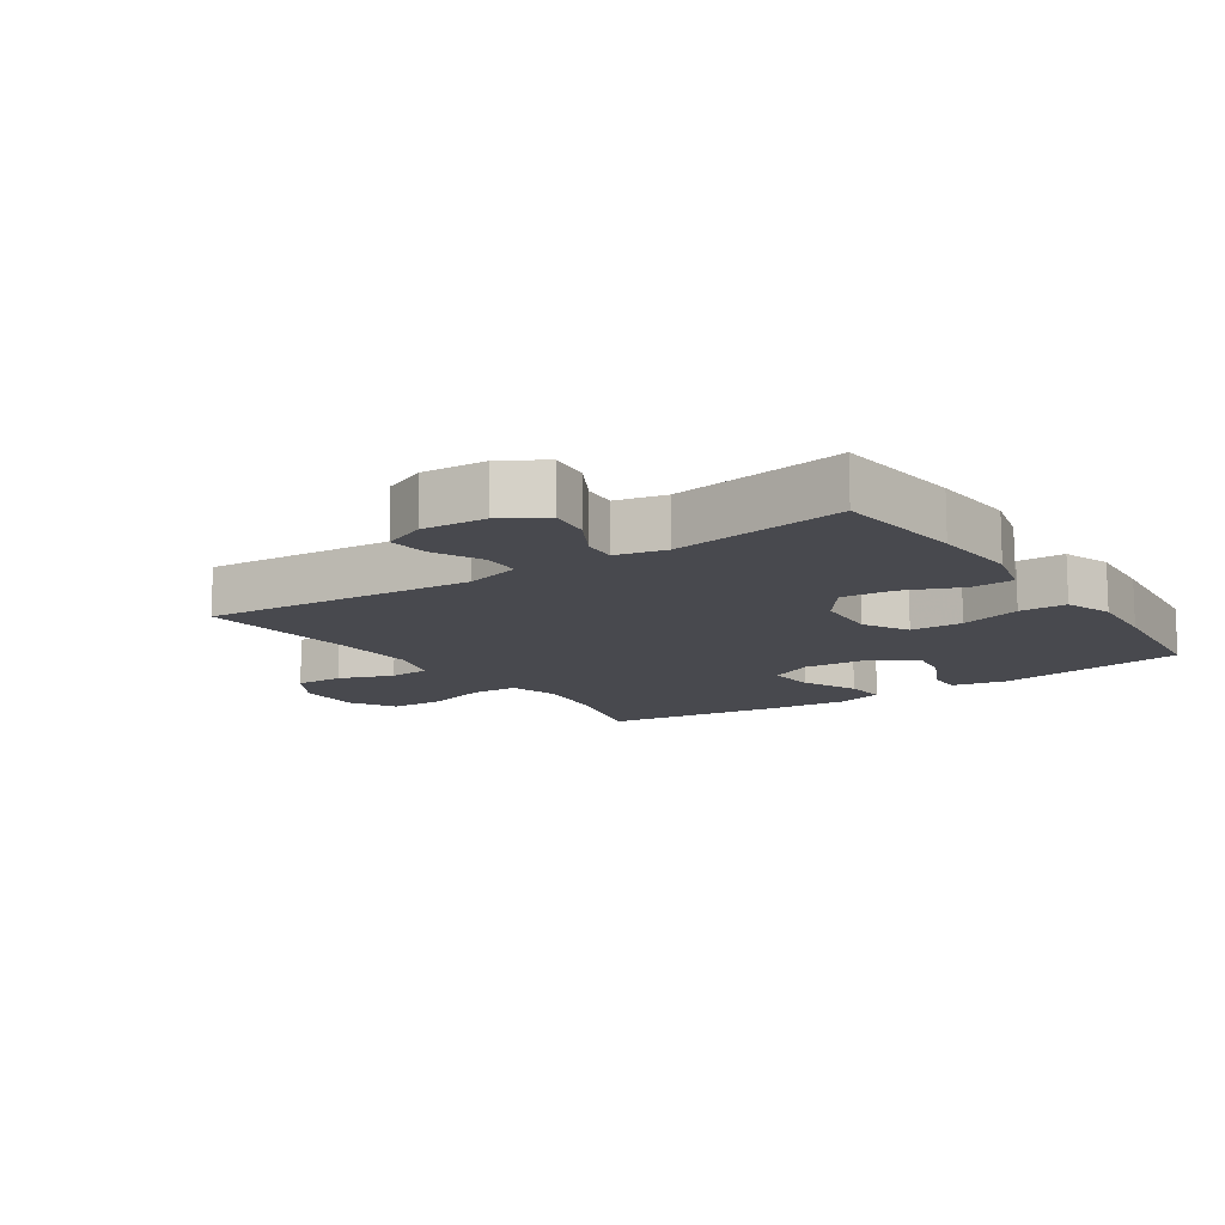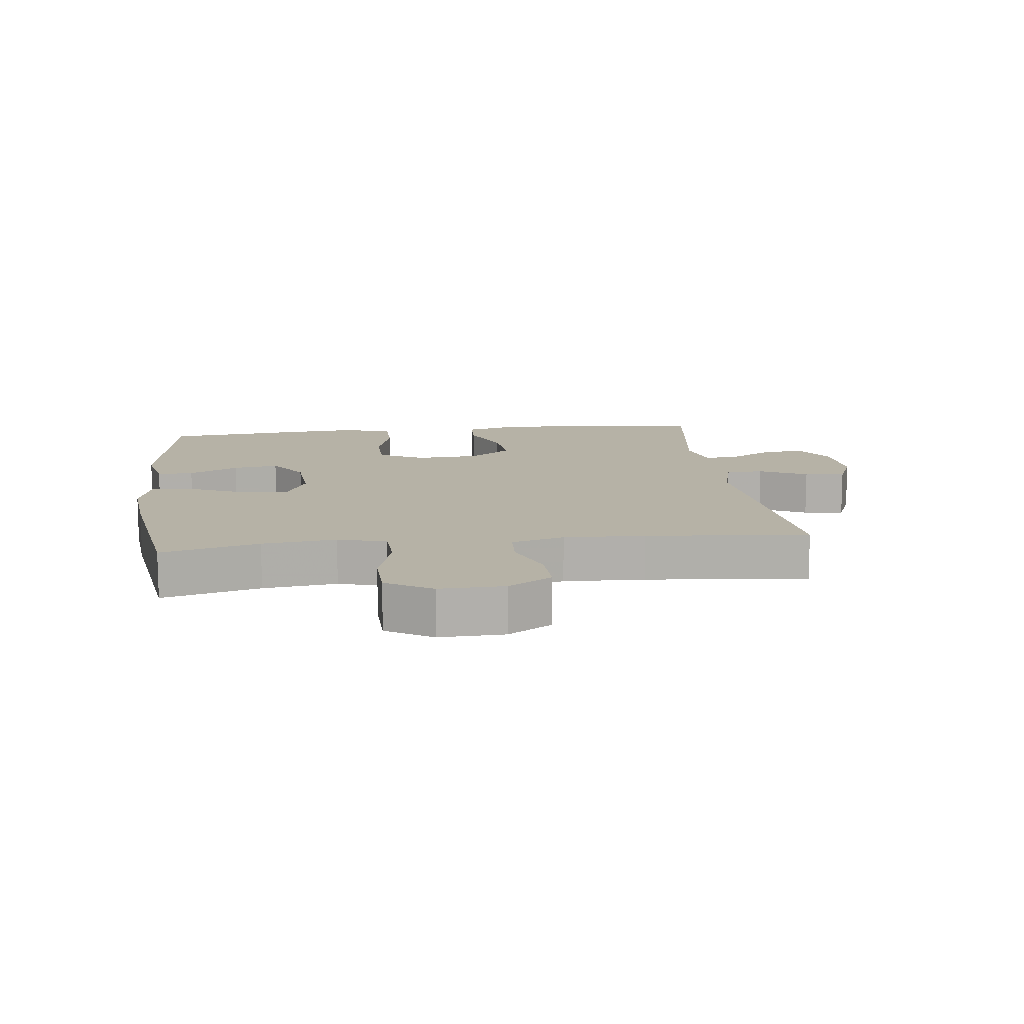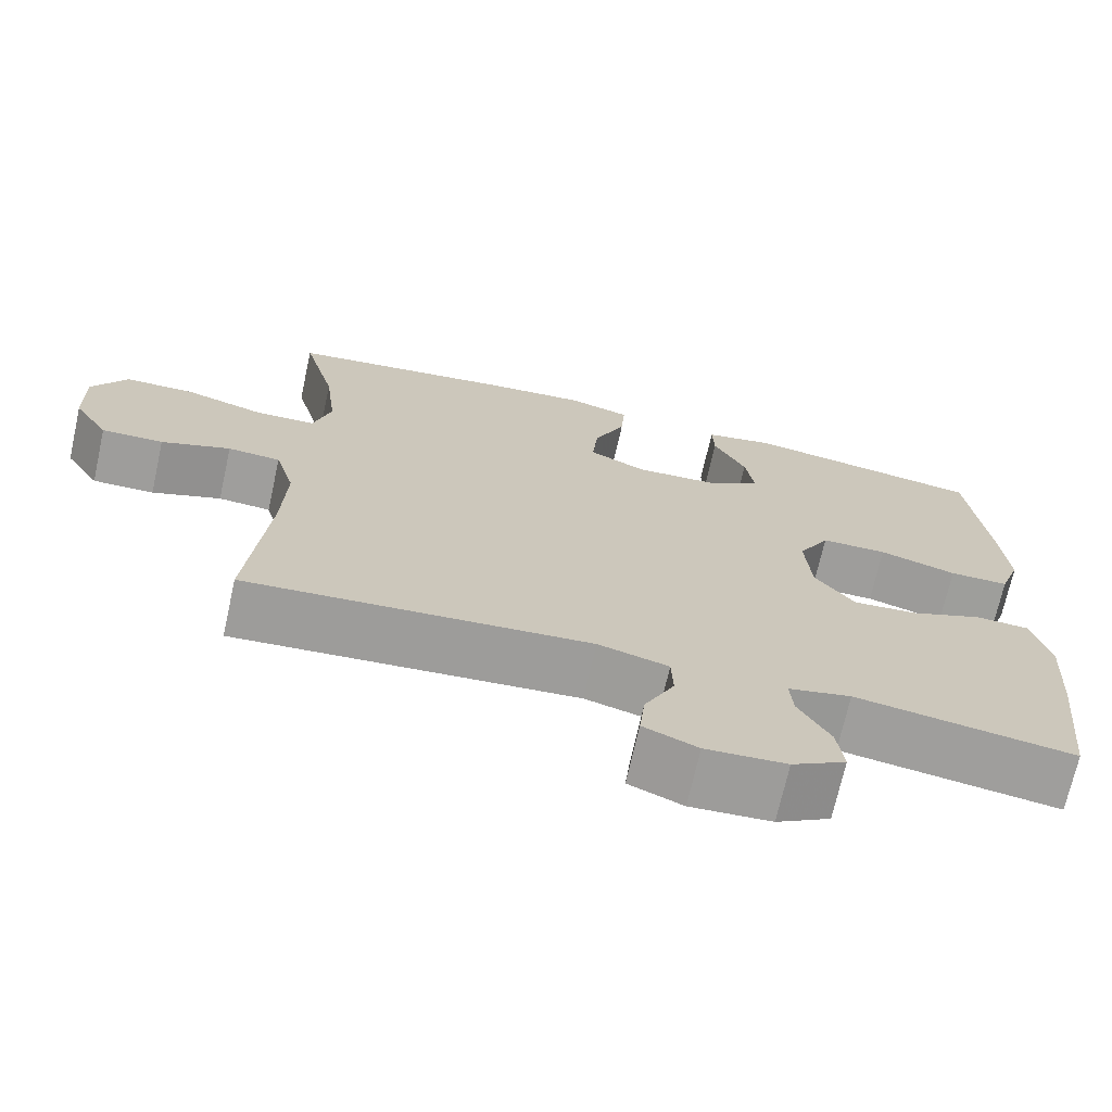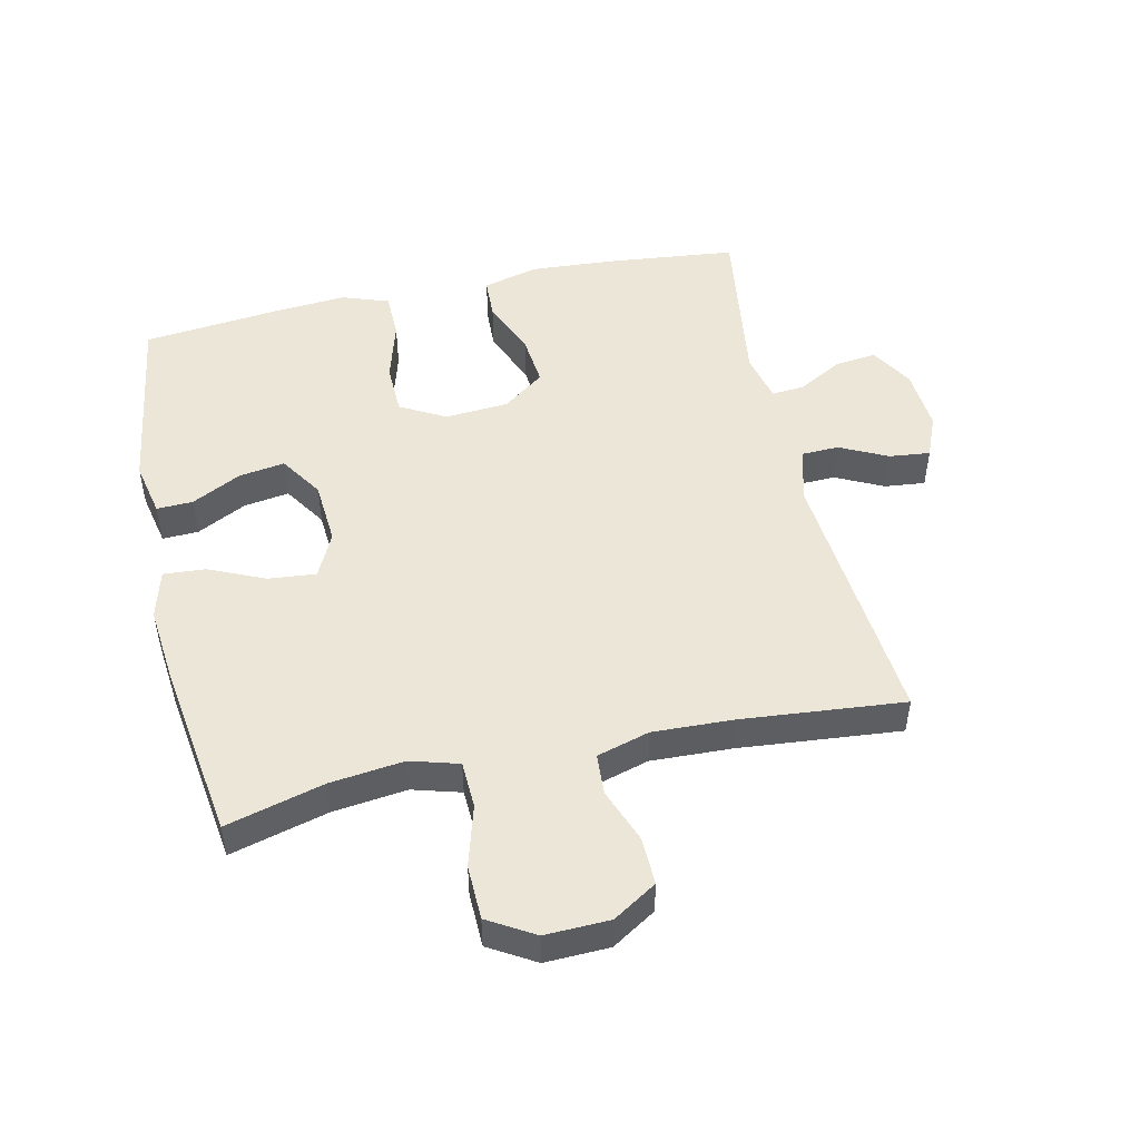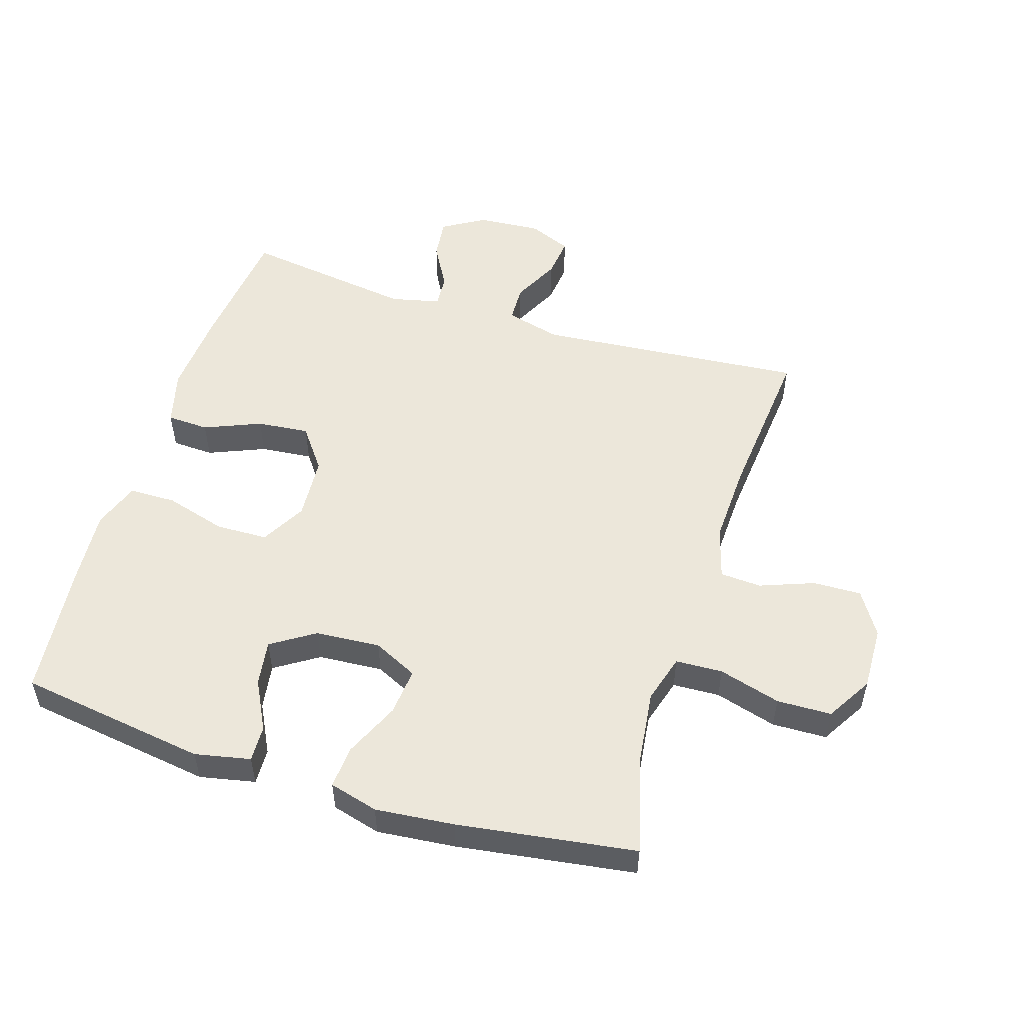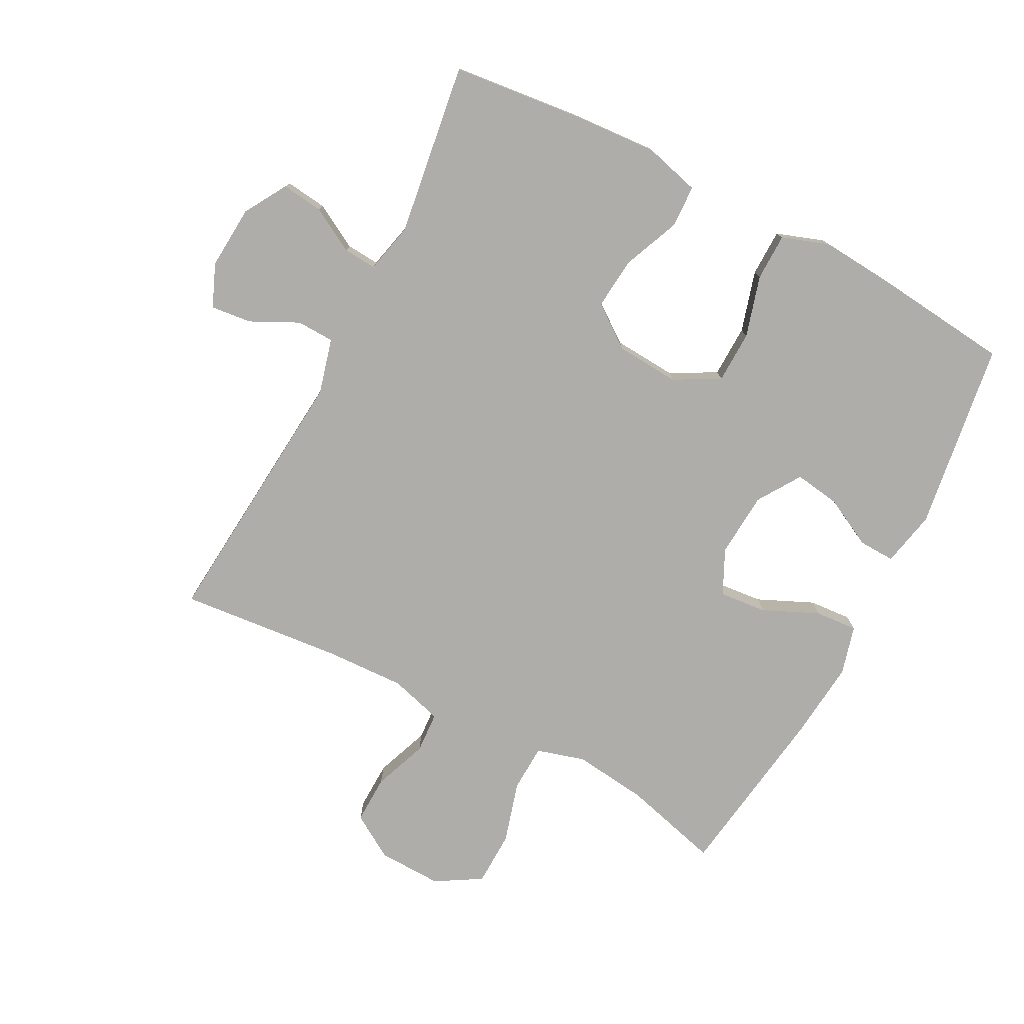
<metadata>
{"format":"obj","ext":"obj","renderer":"f3d","projection":"perspective","resolution":1024,"background":"white","views":[{"elev":-12.6,"azim":-145.7,"up":"+Y"},{"elev":12.2,"azim":83.1,"up":"+Y"},{"elev":-70.8,"azim":167.4,"up":"+Z"},{"elev":49.2,"azim":77.4,"up":"+Y"},{"elev":52.5,"azim":17.4,"up":"+Y"},{"elev":-77.2,"azim":-117.6,"up":"+Y"}]}
</metadata>
<code>
v -0.5 0.07 0.5
v -0.203 0.07 0.544
v -0.116 0.07 0.526
v -0.118 0.07 0.469
v -0.158 0.07 0.391
v -0.169 0.07 0.319
v -0.101 0.07 0.275
v 0.001 0.07 0.268
v 0.071 0.07 0.302
v 0.064 0.07 0.377
v 0.025 0.07 0.464
v 0.02 0.07 0.531
v 0.097 0.07 0.552
v 0.221 0.07 0.54
v 0.5 0.07 0.5
v 0.459 0.07 0.346
v 0.445 0.07 0.23
v 0.467 0.07 0.154
v 0.541 0.07 0.151
v 0.638 0.07 0.179
v 0.724 0.07 0.177
v 0.767 0.07 0.105
v 0.764 0.07 0.004
v 0.721 0.07 -0.065
v 0.645 0.07 -0.063
v 0.56 0.07 -0.031
v 0.495 0.07 -0.035
v 0.471 0.07 -0.118
v 0.476 0.07 -0.245
v 0.5 0.07 -0.5
v 0.077 0.07 -0.464
v -0.01 0.07 -0.487
v -0.012 0.07 -0.546
v 0.025 0.07 -0.621
v 0.032 0.07 -0.685
v -0.035 0.07 -0.713
v -0.135 0.07 -0.706
v -0.202 0.07 -0.666
v -0.194 0.07 -0.601
v -0.155 0.07 -0.531
v -0.151 0.07 -0.479
v -0.229 0.07 -0.461
v -0.5 0.07 -0.5
v -0.522 0.07 -0.297
v -0.531 0.07 -0.162
v -0.508 0.07 -0.075
v -0.442 0.07 -0.072
v -0.353 0.07 -0.109
v -0.271 0.07 -0.117
v -0.222 0.07 -0.051
v -0.215 0.07 0.049
v -0.254 0.07 0.12
v -0.336 0.07 0.122
v -0.432 0.07 0.094
v -0.506 0.07 0.095
v -0.532 0.07 0.169
v -0.523 0.07 0.284
v -0.5 0 0.5
v -0.203 0 0.544
v -0.116 0 0.526
v -0.118 0 0.469
v -0.158 0 0.391
v -0.169 0 0.319
v -0.101 0 0.275
v 0.001 0 0.268
v 0.071 0 0.302
v 0.064 0 0.377
v 0.025 0 0.464
v 0.02 0 0.531
v 0.097 0 0.552
v 0.221 0 0.54
v 0.5 0 0.5
v 0.459 0 0.346
v 0.445 0 0.23
v 0.467 0 0.154
v 0.541 0 0.151
v 0.638 0 0.179
v 0.724 0 0.177
v 0.767 0 0.105
v 0.764 0 0.004
v 0.721 0 -0.065
v 0.645 0 -0.063
v 0.56 0 -0.031
v 0.495 0 -0.035
v 0.471 0 -0.118
v 0.476 0 -0.245
v 0.5 0 -0.5
v 0.077 0 -0.464
v -0.01 0 -0.487
v -0.012 0 -0.546
v 0.025 0 -0.621
v 0.032 0 -0.685
v -0.035 0 -0.713
v -0.135 0 -0.706
v -0.202 0 -0.666
v -0.194 0 -0.601
v -0.155 0 -0.531
v -0.151 0 -0.479
v -0.229 0 -0.461
v -0.5 0 -0.5
v -0.522 0 -0.297
v -0.531 0 -0.162
v -0.508 0 -0.075
v -0.442 0 -0.072
v -0.353 0 -0.109
v -0.271 0 -0.117
v -0.222 0 -0.051
v -0.215 0 0.049
v -0.254 0 0.12
v -0.336 0 0.122
v -0.432 0 0.094
v -0.506 0 0.095
v -0.532 0 0.169
v -0.523 0 0.284
f 3 4 5
f 2 3 5
f 1 2 5
f 57 1 5
f 56 57 5
f 55 56 5
f 54 55 5
f 53 54 5
f 52 53 5 6
f 51 52 6 7
f 50 51 7 8
f 46 47 48
f 45 46 48
f 44 45 48
f 43 44 48
f 42 43 48
f 41 42 48 49
f 38 39 40
f 37 38 40
f 36 37 40
f 35 36 40
f 34 35 40
f 33 34 40
f 32 33 40 41
f 41 49 50
f 32 41 50
f 31 32 50
f 24 25 26
f 23 24 26
f 22 23 26
f 21 22 26
f 20 21 26
f 19 20 26
f 18 19 26 27
f 17 18 27 28
f 14 15 16
f 13 14 16
f 12 13 16
f 11 12 16
f 10 11 16
f 9 10 16 17
f 50 8 9
f 31 50 9
f 30 31 9
f 29 30 9
f 9 17 28 29
f 62 61 60
f 62 60 59
f 62 59 58
f 62 58 114
f 62 114 113
f 62 113 112
f 62 112 111
f 62 111 110
f 63 62 110 109
f 64 63 109 108
f 65 64 108 107
f 105 104 103
f 105 103 102
f 105 102 101
f 105 101 100
f 105 100 99
f 106 105 99 98
f 97 96 95
f 97 95 94
f 97 94 93
f 97 93 92
f 97 92 91
f 97 91 90
f 98 97 90 89
f 107 106 98
f 107 98 89
f 107 89 88
f 83 82 81
f 83 81 80
f 83 80 79
f 83 79 78
f 83 78 77
f 83 77 76
f 84 83 76 75
f 85 84 75 74
f 73 72 71
f 73 71 70
f 73 70 69
f 73 69 68
f 73 68 67
f 74 73 67 66
f 66 65 107
f 66 107 88
f 66 88 87
f 66 87 86
f 86 85 74 66
f 1 58 59 2
f 2 59 60 3
f 3 60 61 4
f 4 61 62 5
f 5 62 63 6
f 6 63 64 7
f 7 64 65 8
f 8 65 66 9
f 9 66 67 10
f 10 67 68 11
f 11 68 69 12
f 12 69 70 13
f 13 70 71 14
f 14 71 72 15
f 15 72 73 16
f 16 73 74 17
f 17 74 75 18
f 18 75 76 19
f 19 76 77 20
f 20 77 78 21
f 21 78 79 22
f 22 79 80 23
f 23 80 81 24
f 24 81 82 25
f 25 82 83 26
f 26 83 84 27
f 27 84 85 28
f 28 85 86 29
f 29 86 87 30
f 30 87 88 31
f 31 88 89 32
f 32 89 90 33
f 33 90 91 34
f 34 91 92 35
f 35 92 93 36
f 36 93 94 37
f 37 94 95 38
f 38 95 96 39
f 39 96 97 40
f 40 97 98 41
f 41 98 99 42
f 42 99 100 43
f 43 100 101 44
f 44 101 102 45
f 45 102 103 46
f 46 103 104 47
f 47 104 105 48
f 48 105 106 49
f 49 106 107 50
f 50 107 108 51
f 51 108 109 52
f 52 109 110 53
f 53 110 111 54
f 54 111 112 55
f 55 112 113 56
f 56 113 114 57
f 57 114 58 1

</code>
